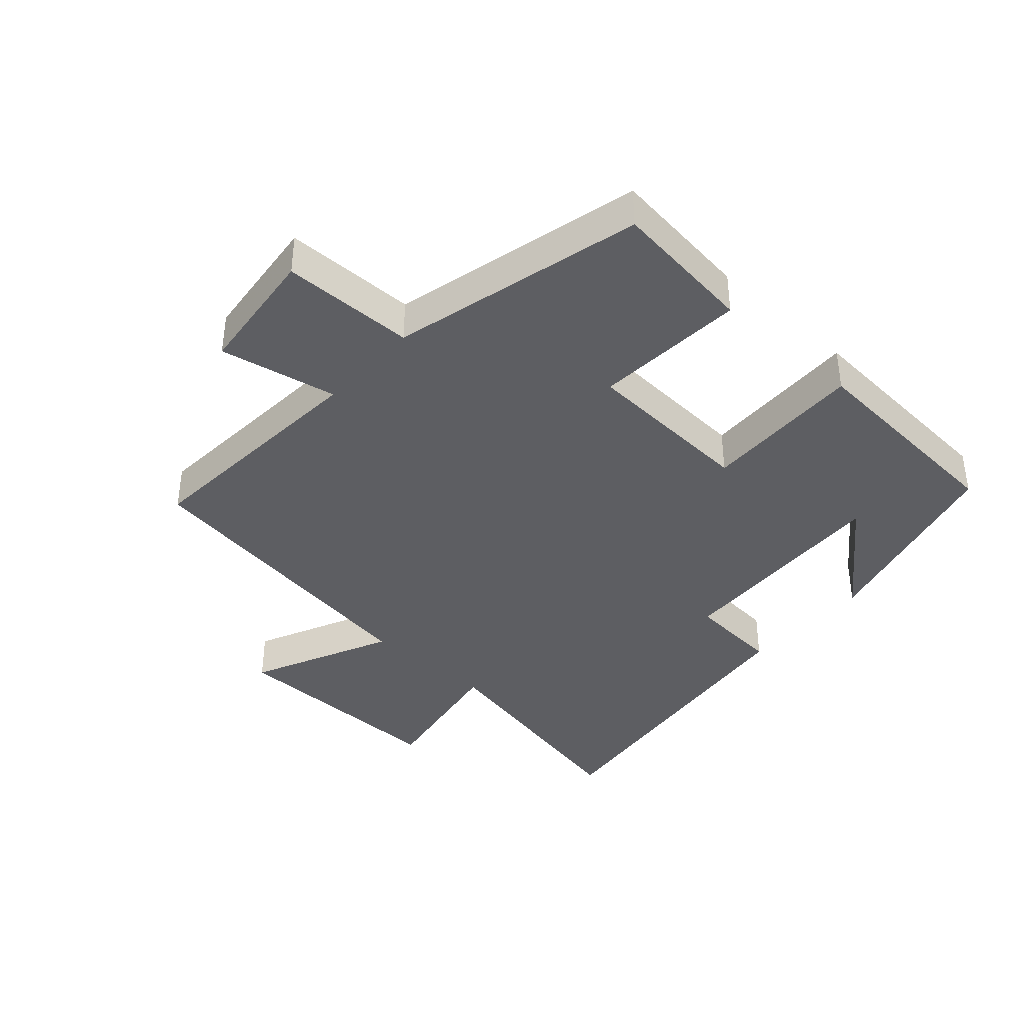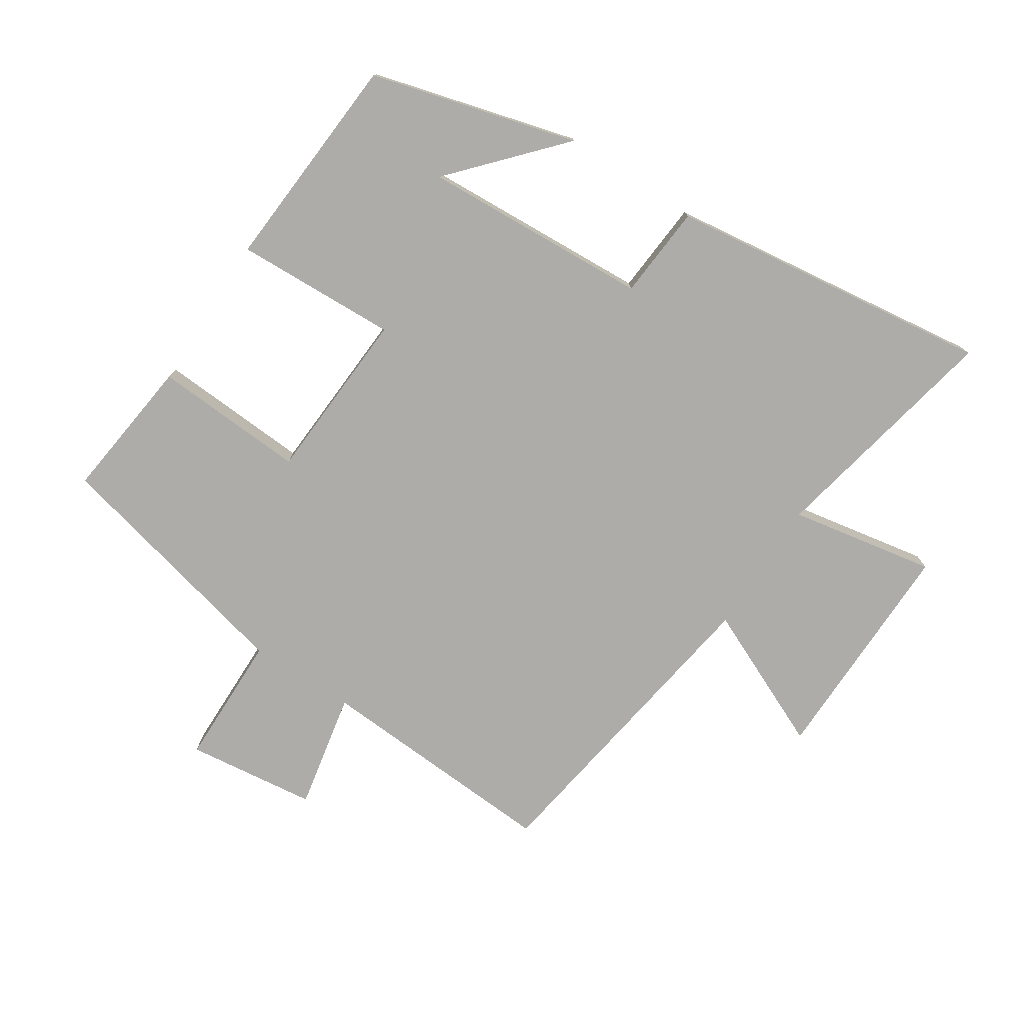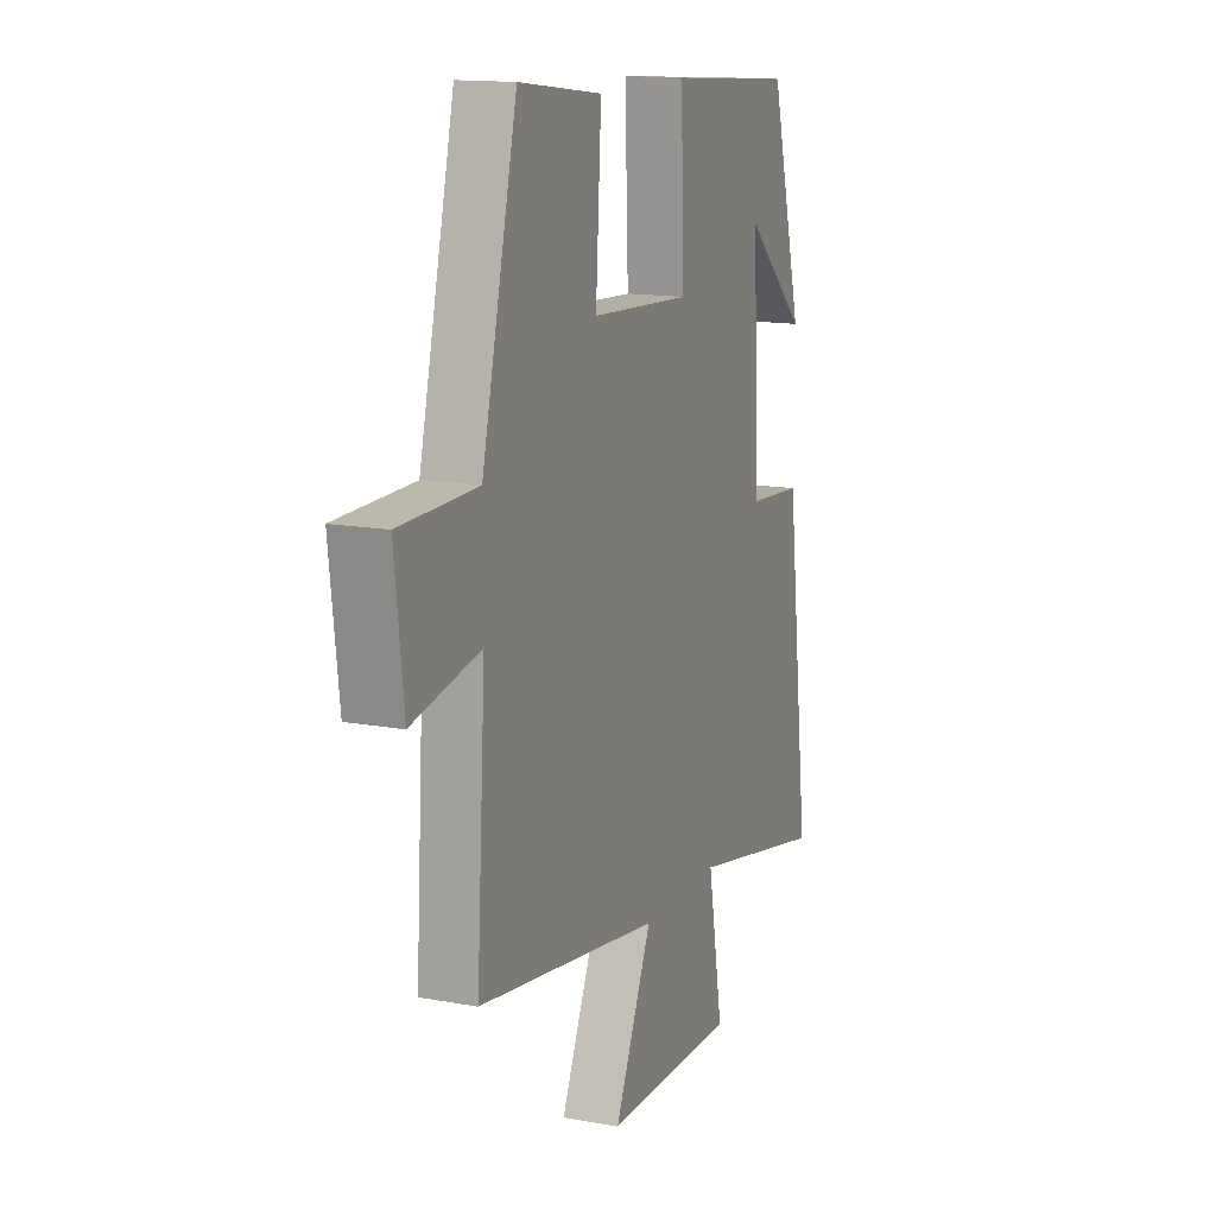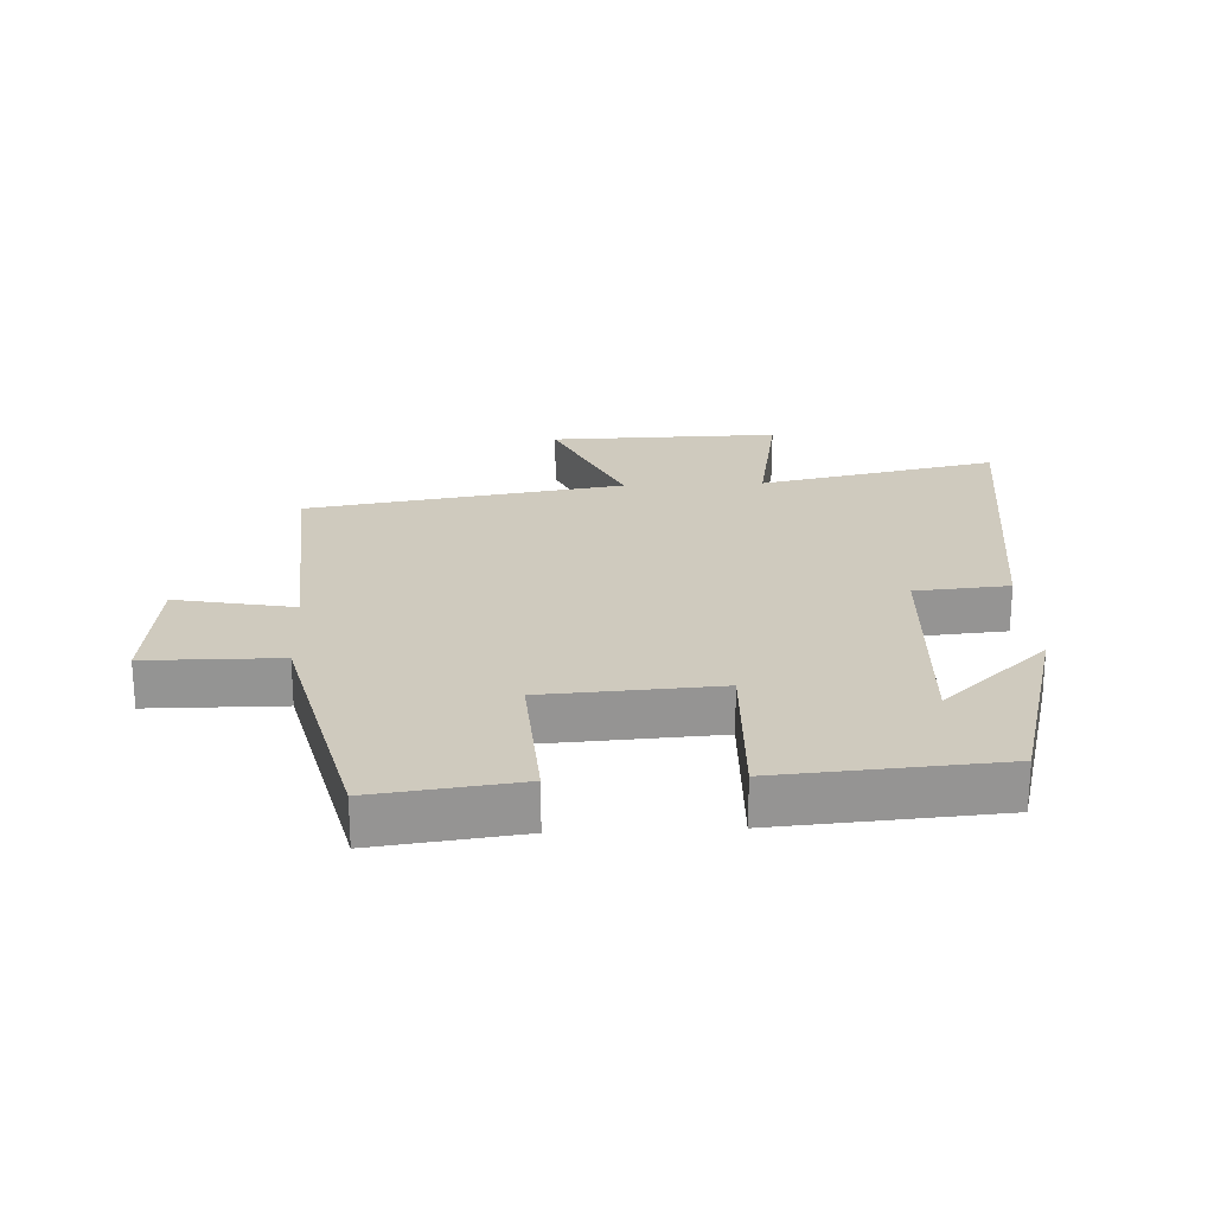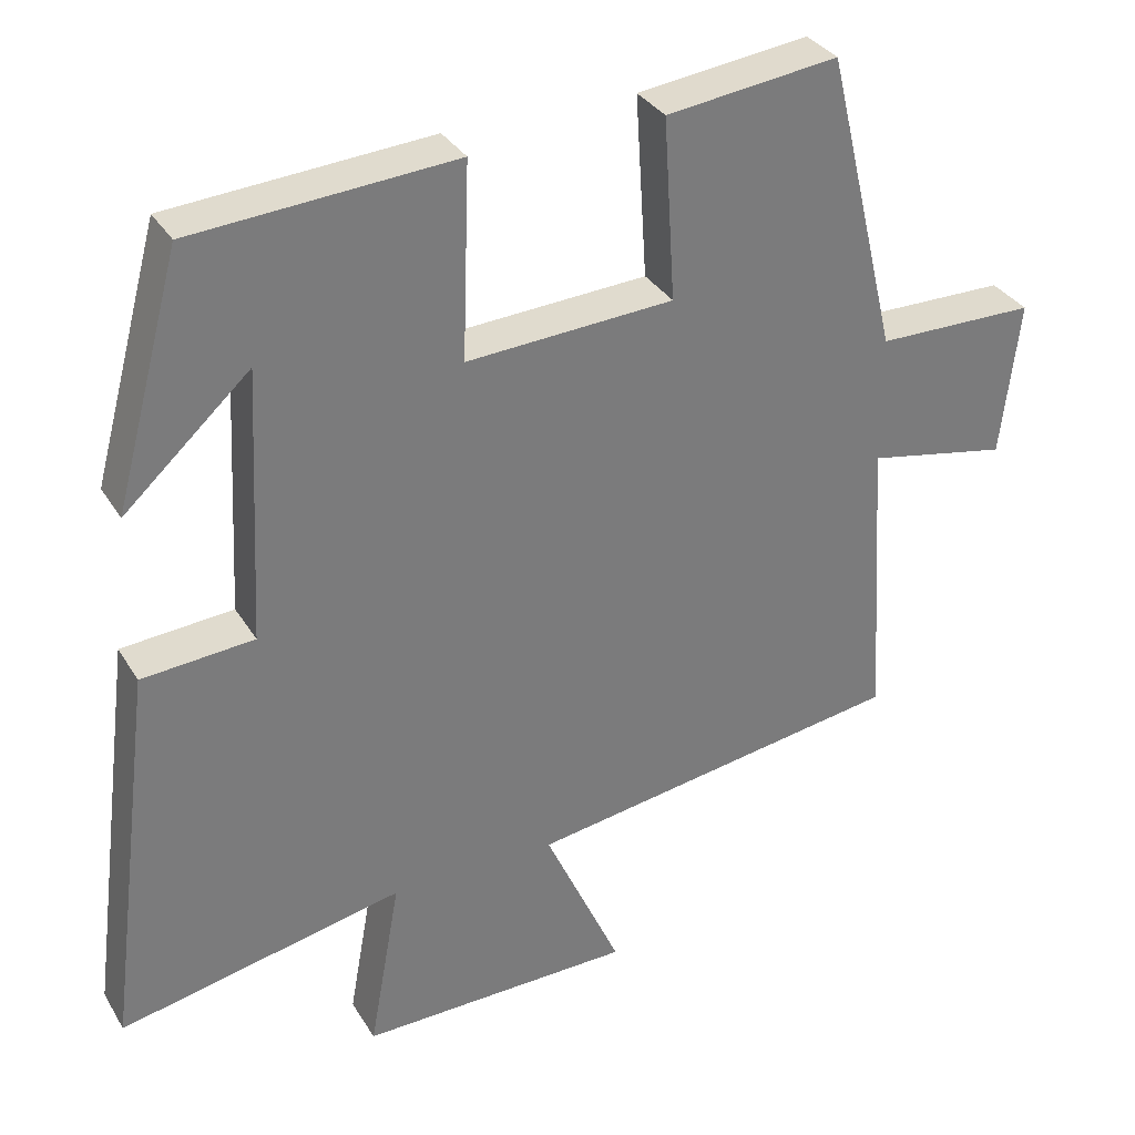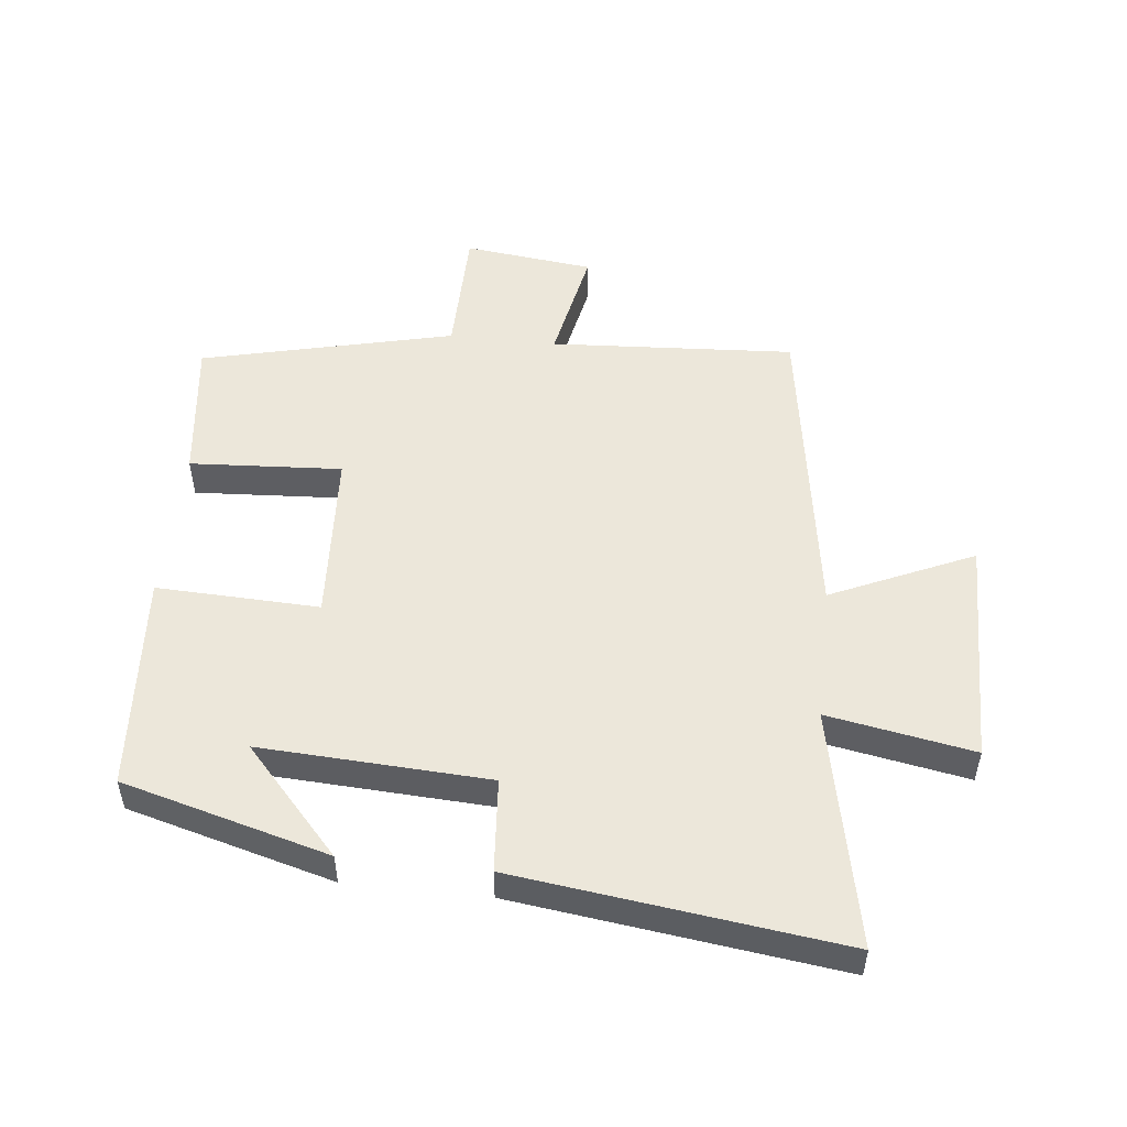
<metadata>
{"format":"obj","ext":"obj","renderer":"f3d","projection":"perspective","resolution":1024,"background":"white","views":[{"elev":-38.9,"azim":-42.0,"up":"+Y"},{"elev":-76.7,"azim":57.1,"up":"+Y"},{"elev":14.3,"azim":-68.1,"up":"+Z"},{"elev":23.2,"azim":-2.7,"up":"+Y"},{"elev":33.0,"azim":153.3,"up":"+Z"},{"elev":51.3,"azim":96.3,"up":"+Y"}]}
</metadata>
<code>
v -0.524 0.07 -0.422
v -0.5 0.07 -0.038
v -0.685 0.07 -0.074
v -0.709 0.07 0.13
v -0.5 0.07 0.132
v -0.405 0.07 0.528
v -0.179 0.07 0.5
v -0.194 0.07 0.261
v 0.078 0.07 0.245
v 0.069 0.07 0.5
v 0.413 0.07 0.475
v 0.5 0.07 0.152
v 0.335 0.07 0.302
v 0.353 0.07 -0.056
v 0.5 0.07 -0.068
v 0.565 0.07 -0.578
v 0.191 0.07 -0.5
v 0.232 0.07 -0.729
v -0.128 0.07 -0.723
v -0.027 0.07 -0.5
v -0.524 0 -0.422
v -0.5 0 -0.038
v -0.685 0 -0.074
v -0.709 0 0.13
v -0.5 0 0.132
v -0.405 0 0.528
v -0.179 0 0.5
v -0.194 0 0.261
v 0.078 0 0.245
v 0.069 0 0.5
v 0.413 0 0.475
v 0.5 0 0.152
v 0.335 0 0.302
v 0.353 0 -0.056
v 0.5 0 -0.068
v 0.565 0 -0.578
v 0.191 0 -0.5
v 0.232 0 -0.729
v -0.128 0 -0.723
v -0.027 0 -0.5
f 17 18 19 20
f 17 20 1 2
f 16 17 2
f 15 16 2
f 14 15 2
f 13 14 2
f 11 12 13
f 9 10 11 13
f 9 13 2 3
f 8 9 3
f 5 6 7 8
f 5 8 3
f 3 4 5
f 40 39 38 37
f 22 21 40 37
f 22 37 36
f 22 36 35
f 22 35 34
f 22 34 33
f 33 32 31
f 33 31 30 29
f 23 22 33 29
f 23 29 28
f 28 27 26 25
f 23 28 25
f 25 24 23
f 1 21 22 2
f 2 22 23 3
f 3 23 24 4
f 4 24 25 5
f 5 25 26 6
f 6 26 27 7
f 7 27 28 8
f 8 28 29 9
f 9 29 30 10
f 10 30 31 11
f 11 31 32 12
f 12 32 33 13
f 13 33 34 14
f 14 34 35 15
f 15 35 36 16
f 16 36 37 17
f 17 37 38 18
f 18 38 39 19
f 19 39 40 20
f 20 40 21 1

</code>
